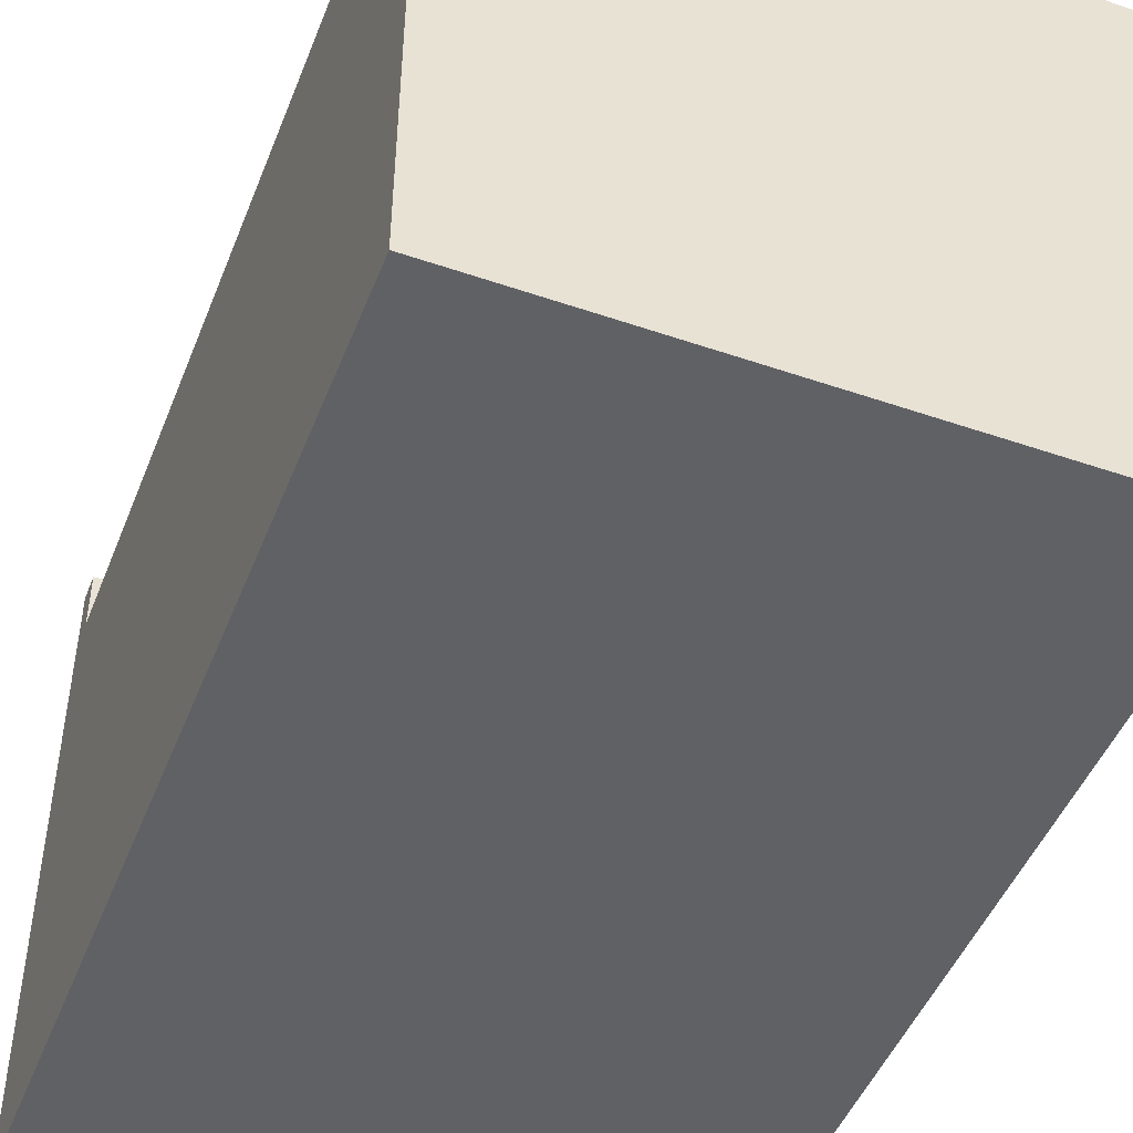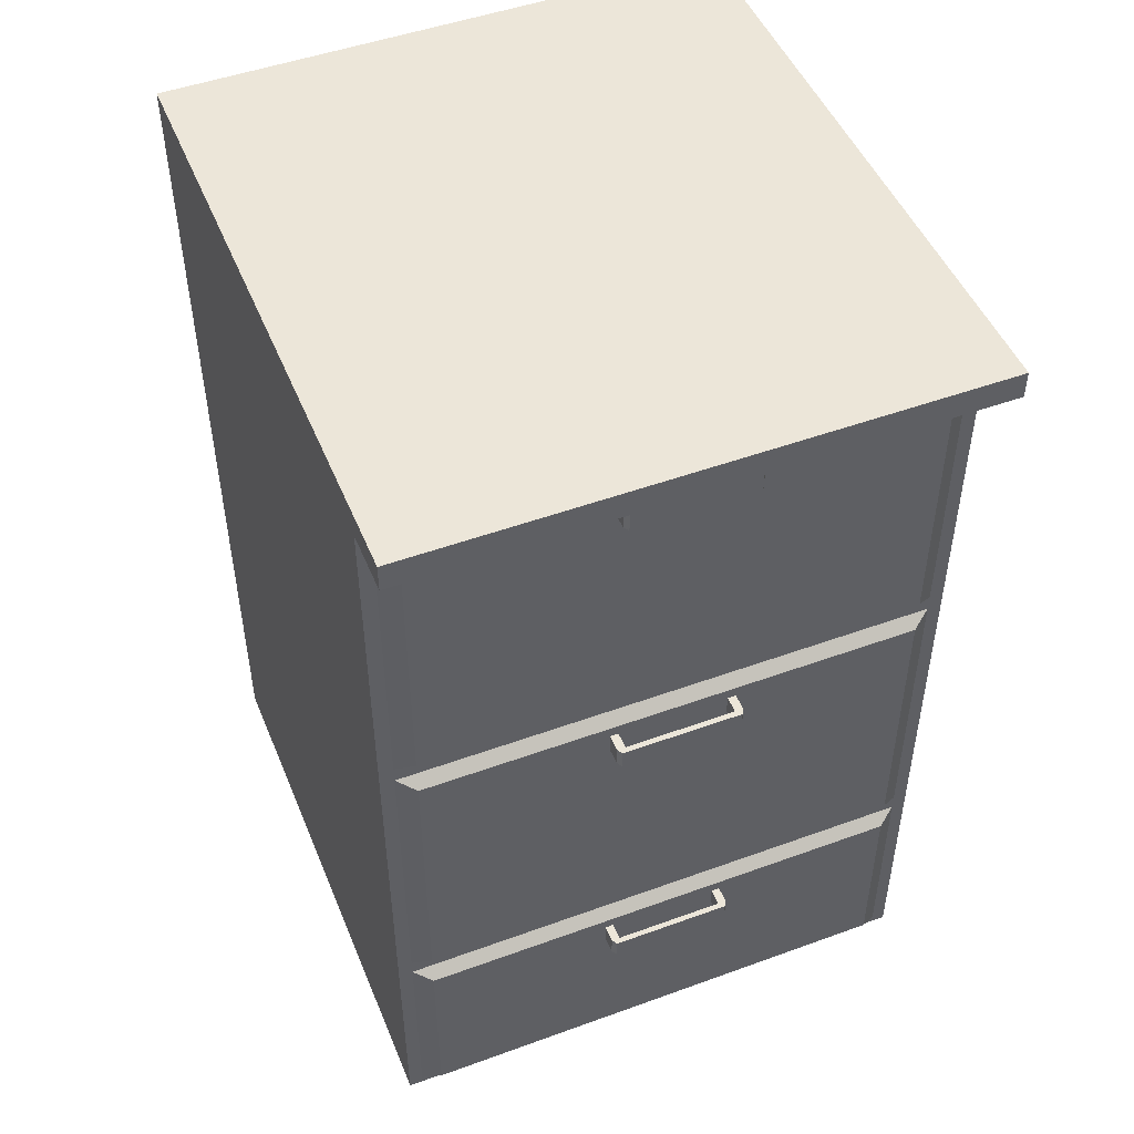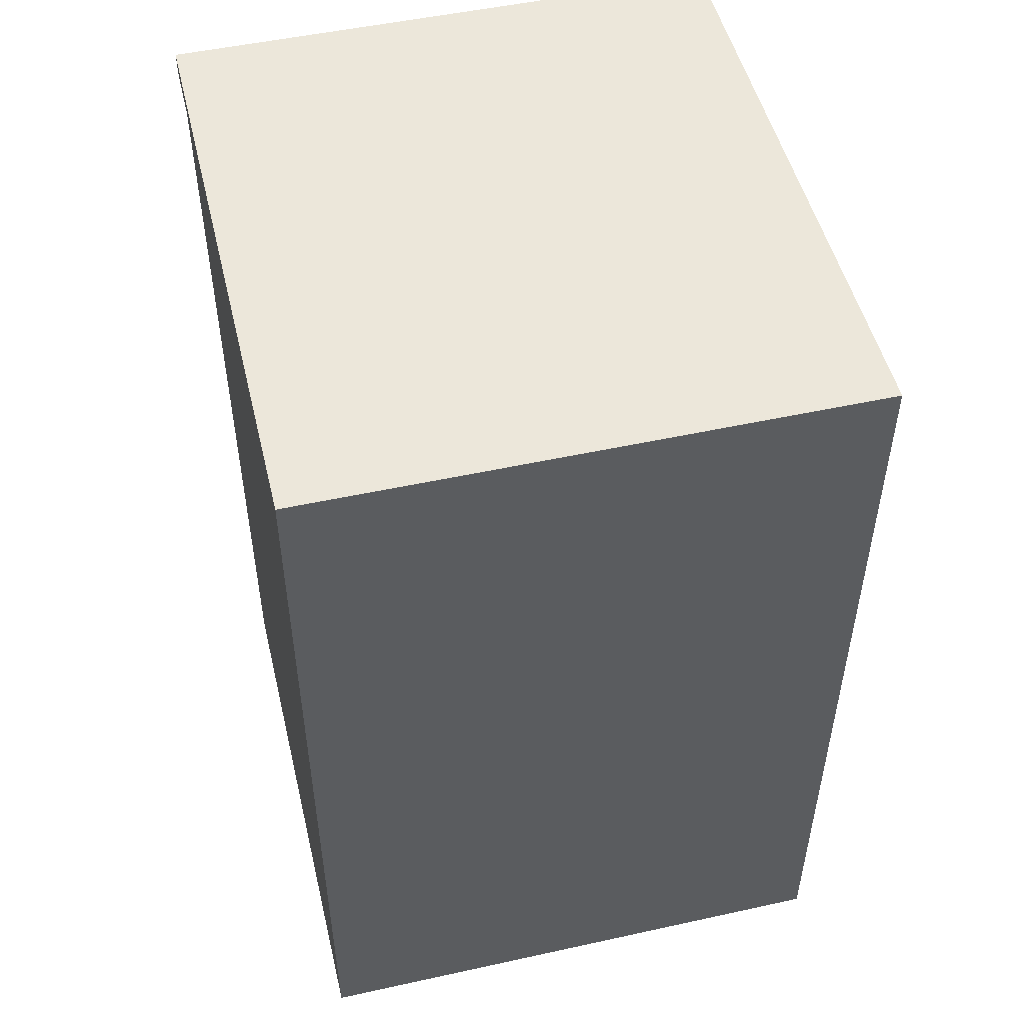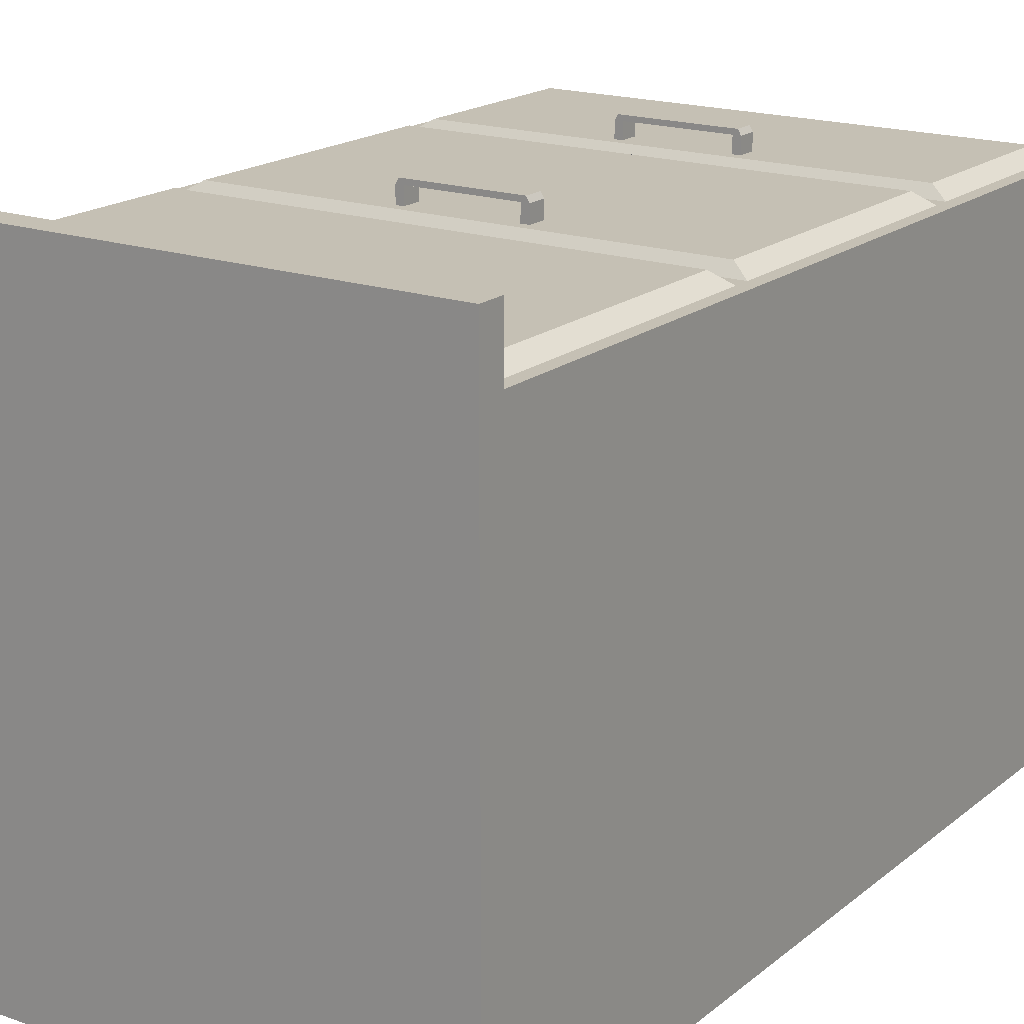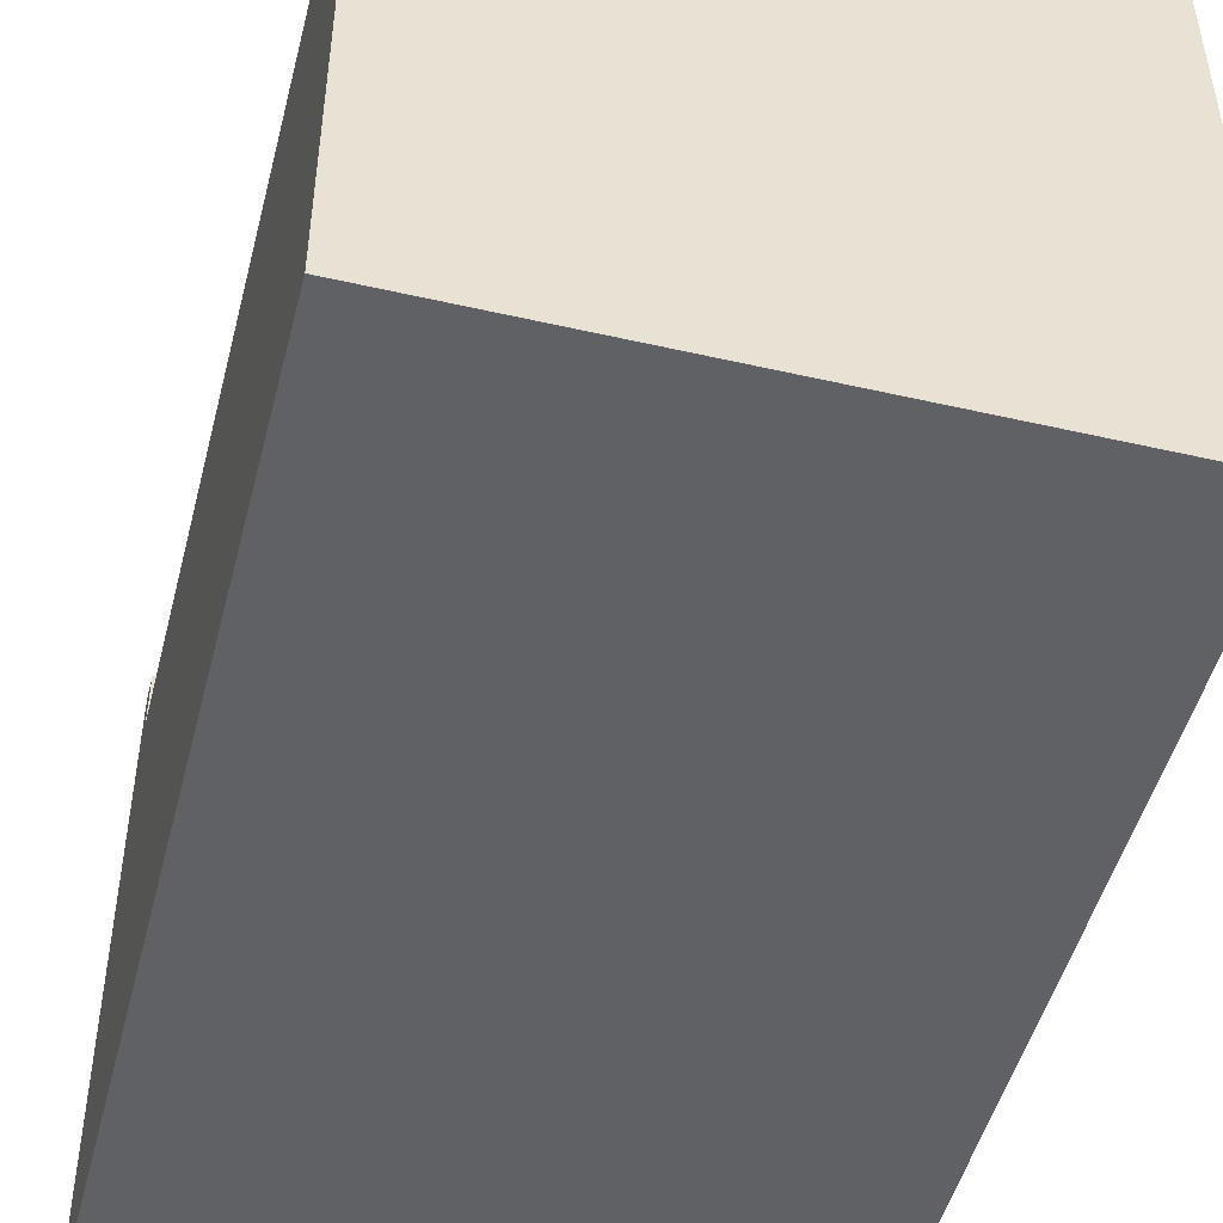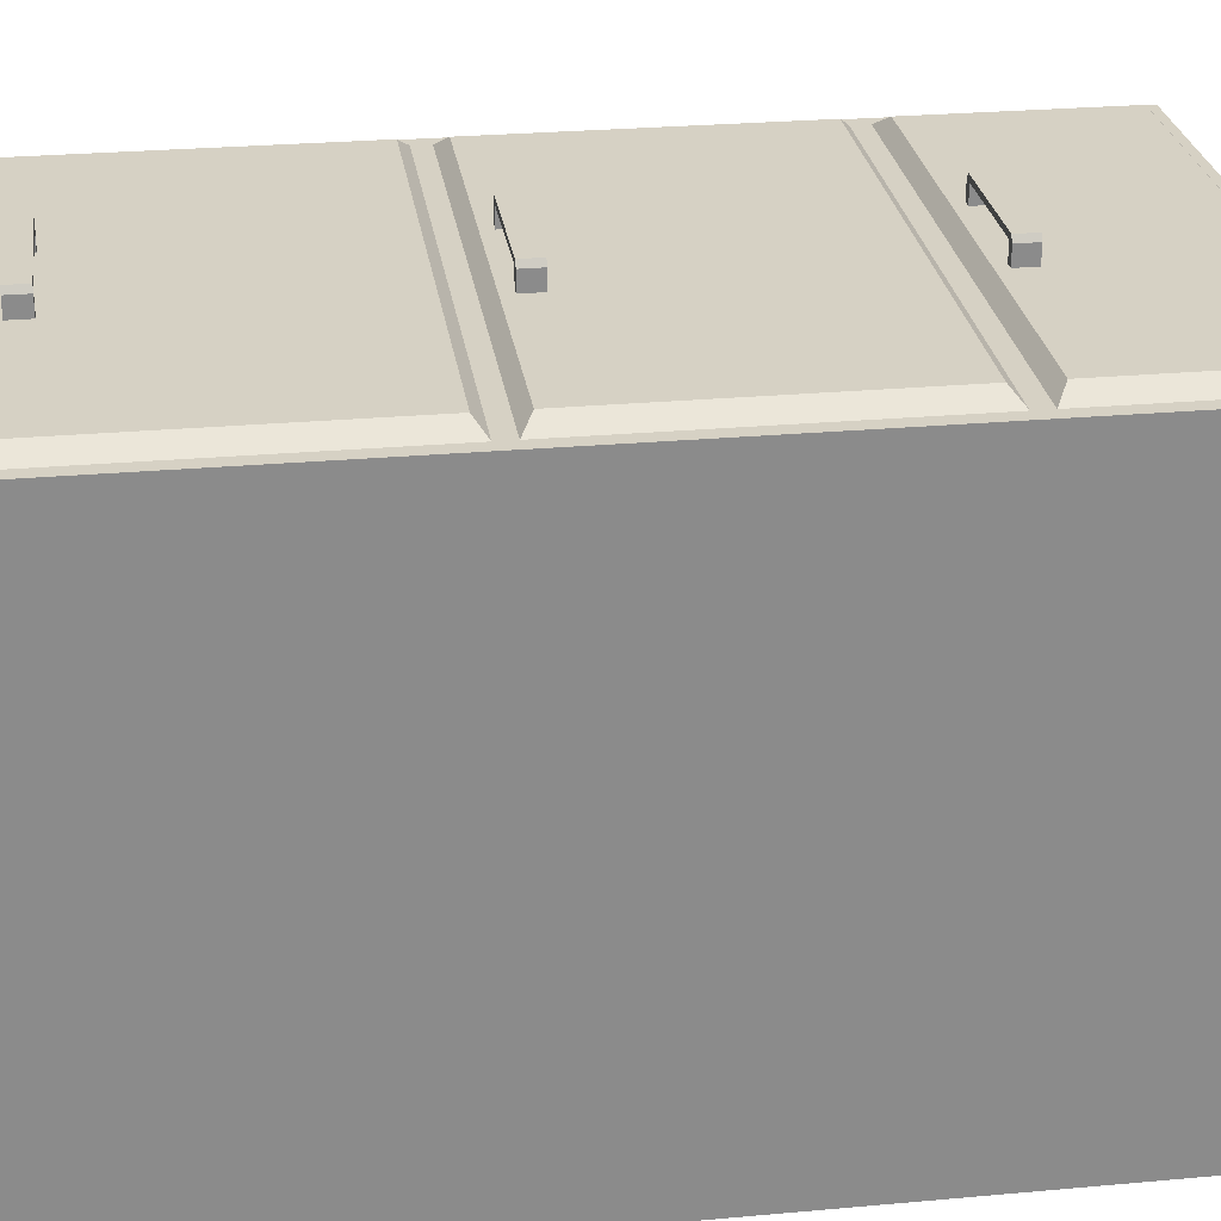
<metadata>
{"format":"obj","ext":"obj","renderer":"f3d","projection":"perspective","resolution":1024,"background":"white","views":[{"elev":-47.8,"azim":-21.1,"up":"+Z"},{"elev":48.9,"azim":-22.0,"up":"+Y"},{"elev":50.6,"azim":166.5,"up":"+Y"},{"elev":18.4,"azim":-145.9,"up":"+Z"},{"elev":-48.9,"azim":-14.3,"up":"+Z"},{"elev":26.6,"azim":-98.1,"up":"+Z"}]}
</metadata>
<code>
o Kitchen_3Drawers_Cube.079
v -0.5054 0 0.5054
v -0.5054 0.411 0.5054
v -0.5054 0 -0.5054
v -0.5054 0.411 -0.5054
v 0.5054 0 0.5054
v 0.5054 0.411 0.5054
v 0.5054 0 -0.5054
v 0.5054 0.411 -0.5054
v -0.4801 0.01499 0.5054
v -0.4801 0.396 0.5054
v 0.4801 0.396 0.5054
v 0.4801 0.01499 0.5054
v -0.4479 0.03413 0.5259
v -0.4479 0.3769 0.5259
v 0.4479 0.3769 0.5259
v 0.4479 0.03413 0.5259
v -0.114 0.3205 0.5126
v -0.114 0.3567 0.5126
v -0.09901 0.3567 0.5126
v -0.09901 0.3205 0.5126
v -0.114 0.3205 0.5562
v -0.114 0.3567 0.5562
v -0.09901 0.3567 0.5562
v -0.09901 0.3205 0.5562
v -0.1079 0.3205 0.5661
v -0.1079 0.3567 0.5661
v -0.09901 0.3567 0.5661
v -0.09901 0.3205 0.5661
v 0.114 0.3205 0.5126
v 0.114 0.3567 0.5126
v 0.09901 0.3567 0.5126
v 0.09901 0.3205 0.5126
v 0.114 0.3205 0.5562
v 0.114 0.3567 0.5562
v 0.09901 0.3567 0.5562
v 0.09901 0.3205 0.5562
v 0.1079 0.3205 0.5661
v 0.1079 0.3567 0.5661
v 0.09901 0.3567 0.5661
v 0.09901 0.3205 0.5661
v -0.5054 0.992 0.5054
v -0.5054 0.992 -0.5054
v 0.5054 0.992 0.5054
v 0.5054 0.992 -0.5054
v -0.4801 0.426 0.5054
v -0.4801 0.977 0.5054
v 0.4801 0.977 0.5054
v 0.4801 0.426 0.5054
v -0.4479 0.4451 0.5259
v -0.4479 0.9579 0.5259
v 0.4479 0.9579 0.5259
v 0.4479 0.4451 0.5259
v -0.114 0.9015 0.5126
v -0.114 0.9377 0.5126
v -0.09901 0.9377 0.5126
v -0.09901 0.9015 0.5126
v -0.114 0.9015 0.5562
v -0.114 0.9377 0.5562
v -0.09901 0.9377 0.5562
v -0.09901 0.9015 0.5562
v -0.1079 0.9015 0.5661
v -0.1079 0.9377 0.5661
v -0.09901 0.9377 0.5661
v -0.09901 0.9015 0.5661
v 0.114 0.9015 0.5126
v 0.114 0.9377 0.5126
v 0.09901 0.9377 0.5126
v 0.09901 0.9015 0.5126
v 0.114 0.9015 0.5562
v 0.114 0.9377 0.5562
v 0.09901 0.9377 0.5562
v 0.09901 0.9015 0.5562
v 0.1079 0.9015 0.5661
v 0.1079 0.9377 0.5661
v 0.09901 0.9377 0.5661
v 0.09901 0.9015 0.5661
v -0.5054 1.575 0.5054
v -0.5054 1.575 -0.5054
v 0.5054 1.575 0.5054
v 0.5054 1.575 -0.5054
v -0.4801 1.007 0.5054
v -0.4801 1.558 0.5054
v 0.4801 1.558 0.5054
v 0.4801 1.007 0.5054
v -0.4479 1.026 0.5259
v -0.4479 1.539 0.5259
v 0.4479 1.539 0.5259
v 0.4479 1.026 0.5259
v -0.114 1.483 0.5126
v -0.114 1.519 0.5126
v -0.09901 1.519 0.5126
v -0.09901 1.483 0.5126
v -0.114 1.483 0.5562
v -0.114 1.519 0.5562
v -0.09901 1.519 0.5562
v -0.09901 1.483 0.5562
v -0.1079 1.483 0.5661
v -0.1079 1.519 0.5661
v -0.09901 1.519 0.5661
v -0.09901 1.483 0.5661
v 0.114 1.483 0.5126
v 0.114 1.519 0.5126
v 0.09901 1.519 0.5126
v 0.09901 1.483 0.5126
v 0.114 1.483 0.5562
v 0.114 1.519 0.5562
v 0.09901 1.519 0.5562
v 0.09901 1.483 0.5562
v 0.1079 1.483 0.5661
v 0.1079 1.519 0.5661
v 0.09901 1.519 0.5661
v 0.09901 1.483 0.5661
v -0.5054 1.625 0.5054
v -0.5054 1.625 -0.5054
v 0.5054 1.625 -0.5054
v 0.5054 1.625 0.5054
v 0.5054 1.575 0.615
v -0.5054 1.575 0.615
v 0.5054 1.625 0.615
v -0.5054 1.625 0.615
f 2 3 1
f 4 7 3
f 8 5 7
f 2 11 6
f 6 12 5
f 1 10 2
f 1 12 9
f 12 13 9
f 15 13 16
f 9 14 10
f 10 15 11
f 11 16 12
f 41 4 2
f 42 8 4
f 44 6 8
f 43 46 47
f 6 47 48
f 2 46 41
f 6 45 2
f 48 49 45
f 51 49 52
f 45 50 46
f 46 51 47
f 47 52 48
f 77 42 41
f 78 44 42
f 80 43 44
f 77 83 79
f 43 83 84
f 41 82 77
f 43 81 41
f 84 85 81
f 87 85 88
f 81 86 82
f 82 87 83
f 83 88 84
f 7 1 3
f 79 118 77
f 2 4 3
f 4 8 7
f 8 6 5
f 2 10 11
f 6 11 12
f 1 9 10
f 1 5 12
f 12 16 13
f 15 14 13
f 9 13 14
f 10 14 15
f 11 15 16
f 41 42 4
f 42 44 8
f 44 43 6
f 43 41 46
f 6 43 47
f 2 45 46
f 6 48 45
f 48 52 49
f 51 50 49
f 45 49 50
f 46 50 51
f 47 51 52
f 77 78 42
f 78 80 44
f 80 79 43
f 77 82 83
f 43 79 83
f 41 81 82
f 43 84 81
f 84 88 85
f 87 86 85
f 81 85 86
f 82 86 87
f 83 87 88
f 7 5 1
f 79 117 118
f 27 25 28
f 24 25 21
f 18 23 19
f 19 24 20
f 20 21 17
f 17 22 18
f 21 26 22
f 23 26 27
f 28 36 40
f 27 40 39
f 23 39 35
f 37 39 40
f 37 36 33
f 35 30 31
f 36 31 32
f 33 32 29
f 34 29 30
f 38 33 34
f 35 38 34
f 24 35 36
f 63 61 64
f 60 61 57
f 54 59 55
f 55 60 56
f 56 57 53
f 53 58 54
f 57 62 58
f 59 62 63
f 64 72 76
f 63 76 75
f 59 75 71
f 73 75 76
f 73 72 69
f 71 66 67
f 72 67 68
f 69 68 65
f 70 65 66
f 74 69 70
f 71 74 70
f 60 71 72
f 99 97 100
f 96 97 93
f 90 95 91
f 91 96 92
f 92 93 89
f 89 94 90
f 93 98 94
f 95 98 99
f 100 108 112
f 99 112 111
f 95 111 107
f 109 111 112
f 109 108 105
f 107 102 103
f 108 103 104
f 105 104 101
f 106 101 102
f 110 105 106
f 107 110 106
f 96 107 108
f 27 26 25
f 24 28 25
f 18 22 23
f 19 23 24
f 20 24 21
f 17 21 22
f 21 25 26
f 23 22 26
f 28 24 36
f 27 28 40
f 23 27 39
f 37 38 39
f 37 40 36
f 35 34 30
f 36 35 31
f 33 36 32
f 34 33 29
f 38 37 33
f 35 39 38
f 24 23 35
f 63 62 61
f 60 64 61
f 54 58 59
f 55 59 60
f 56 60 57
f 53 57 58
f 57 61 62
f 59 58 62
f 64 60 72
f 63 64 76
f 59 63 75
f 73 74 75
f 73 76 72
f 71 70 66
f 72 71 67
f 69 72 68
f 70 69 65
f 74 73 69
f 71 75 74
f 60 59 71
f 99 98 97
f 96 100 97
f 90 94 95
f 91 95 96
f 92 96 93
f 89 93 94
f 93 97 98
f 95 94 98
f 100 96 108
f 99 100 112
f 95 99 111
f 109 110 111
f 109 112 108
f 107 106 102
f 108 107 103
f 105 108 104
f 106 105 101
f 110 109 105
f 107 111 110
f 96 95 107
f 80 116 79
f 78 115 80
f 116 114 113
f 77 114 78
f 117 120 118
f 116 117 79
f 113 119 116
f 77 120 113
f 80 115 116
f 78 114 115
f 116 115 114
f 77 113 114
f 117 119 120
f 116 119 117
f 113 120 119
f 77 118 120

</code>
